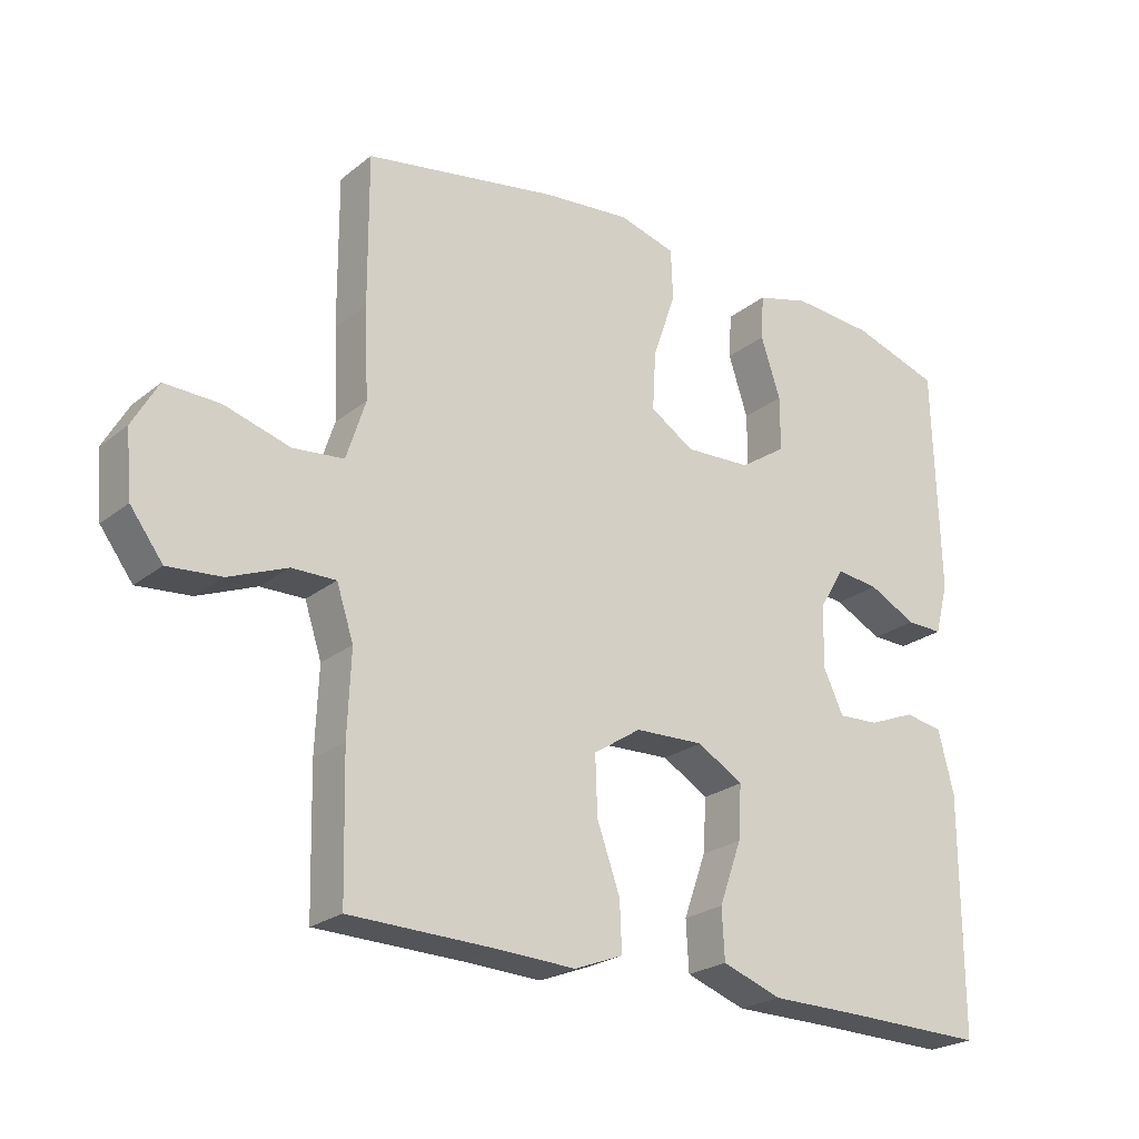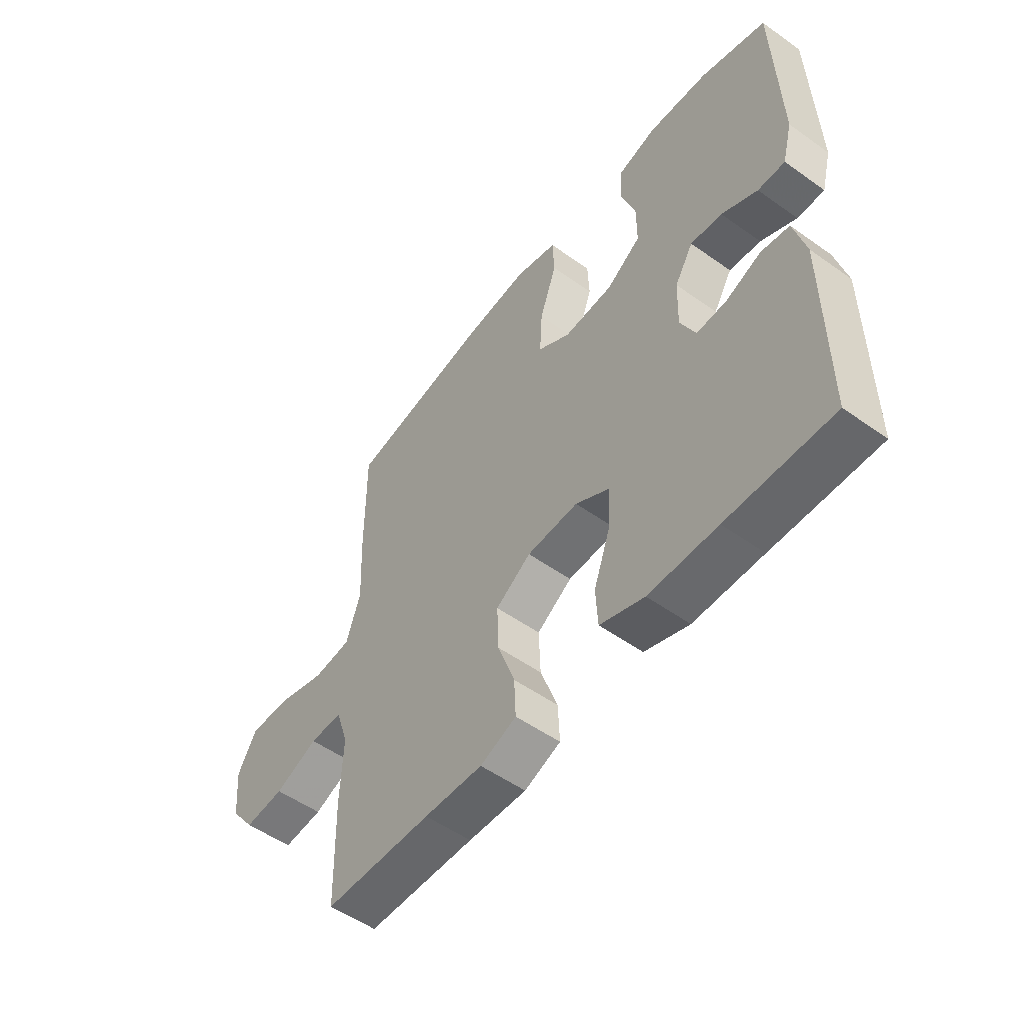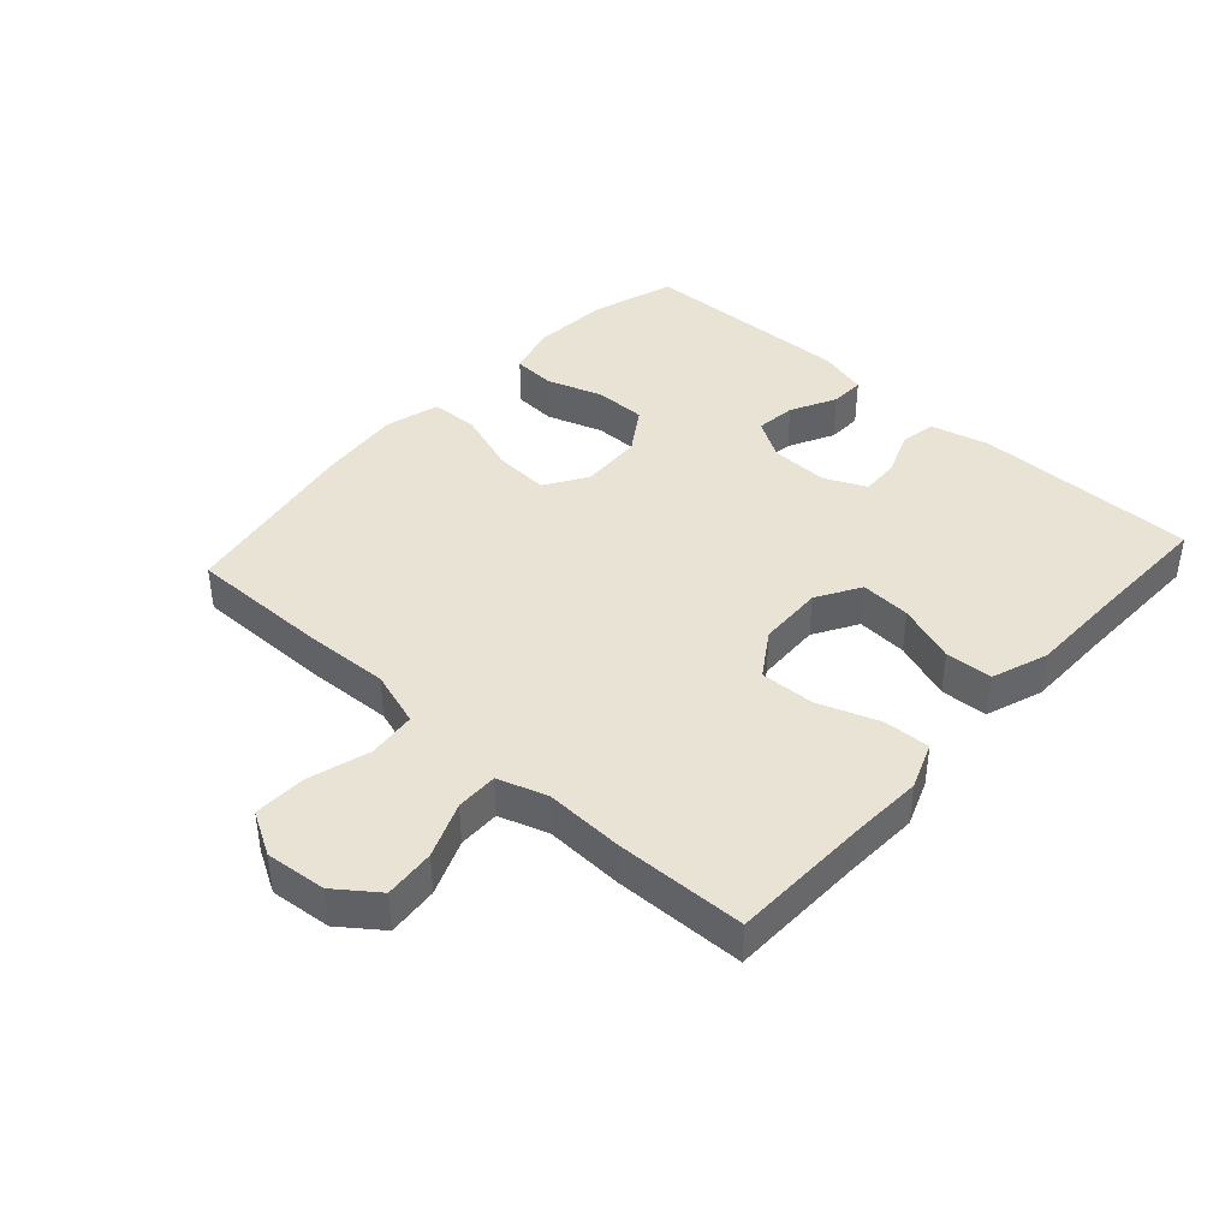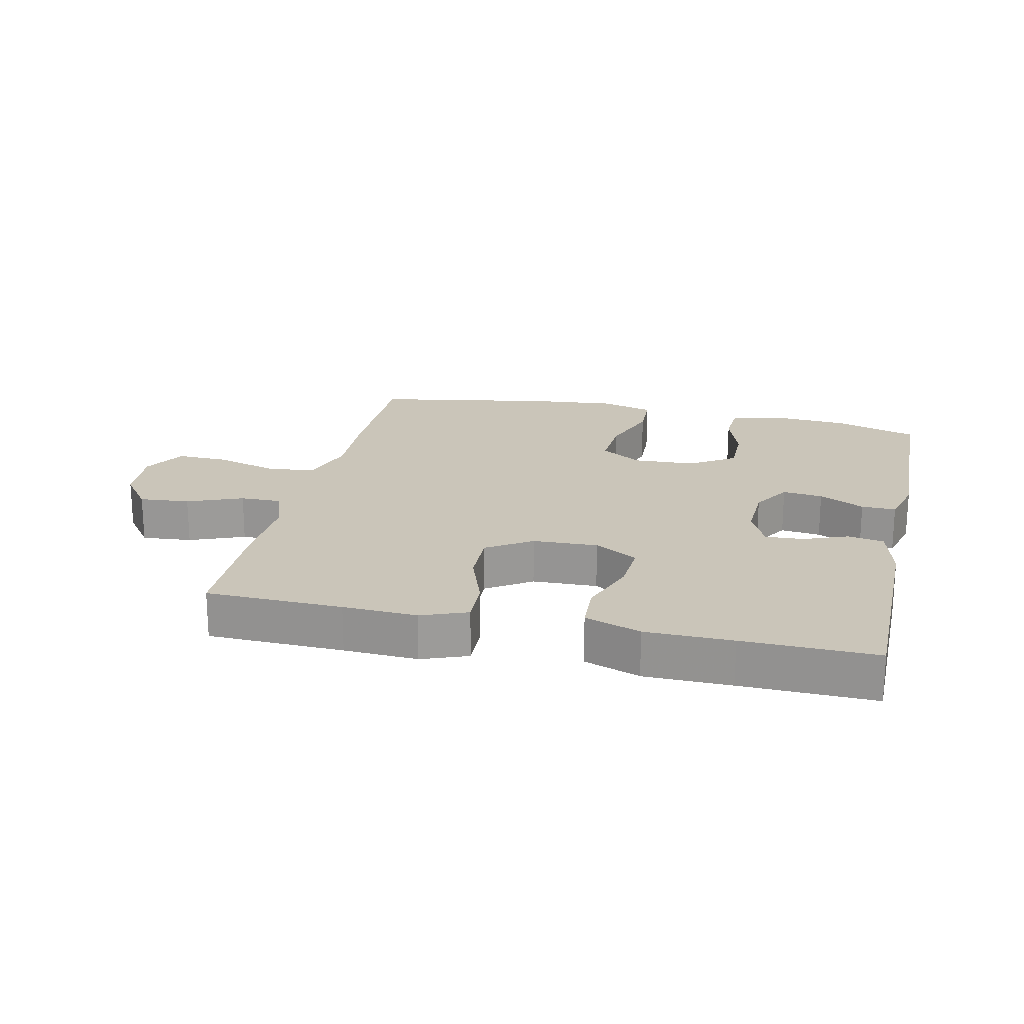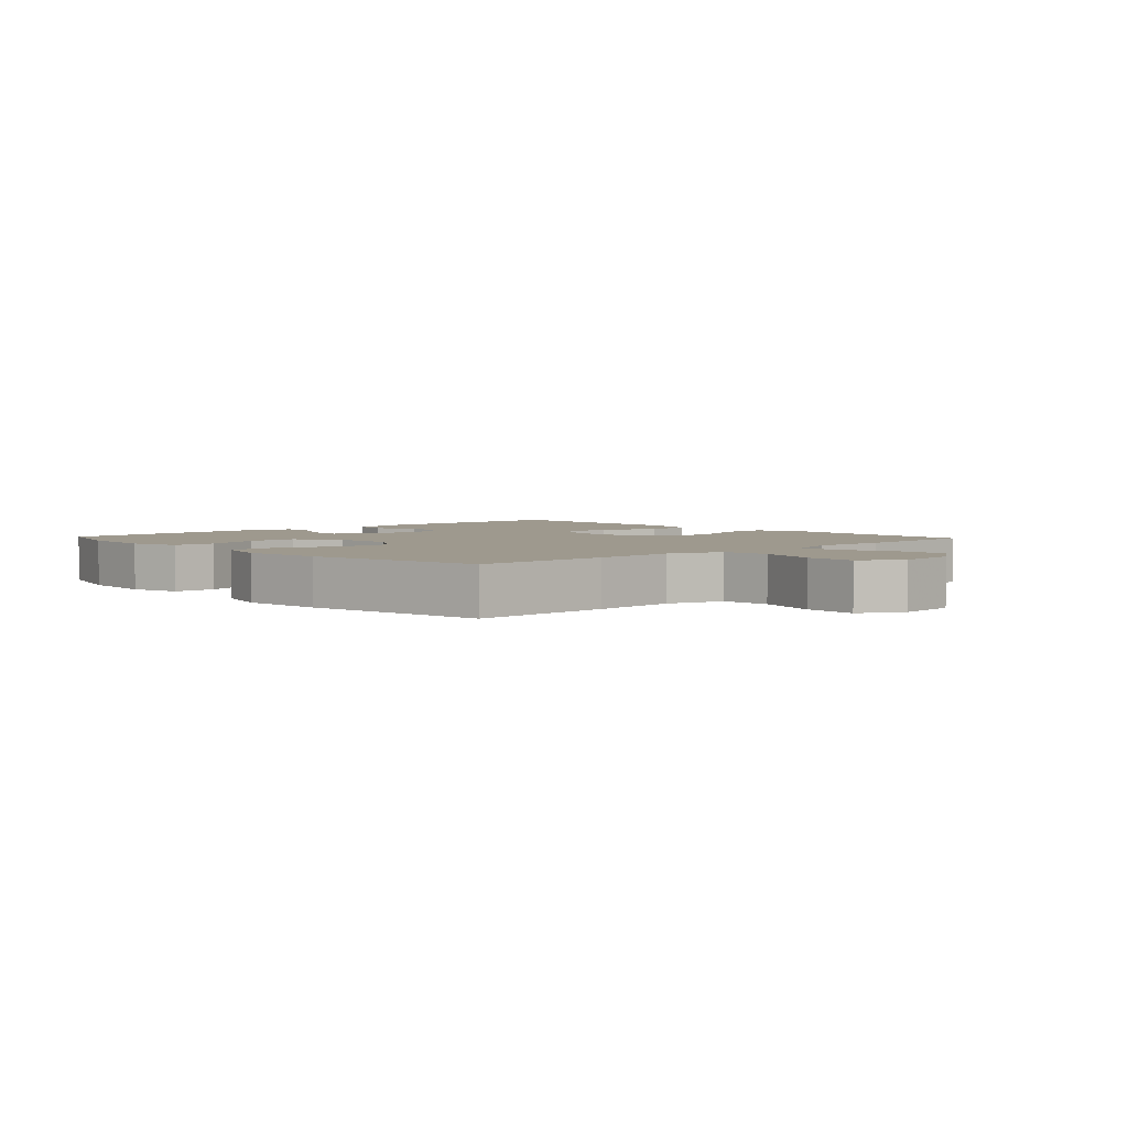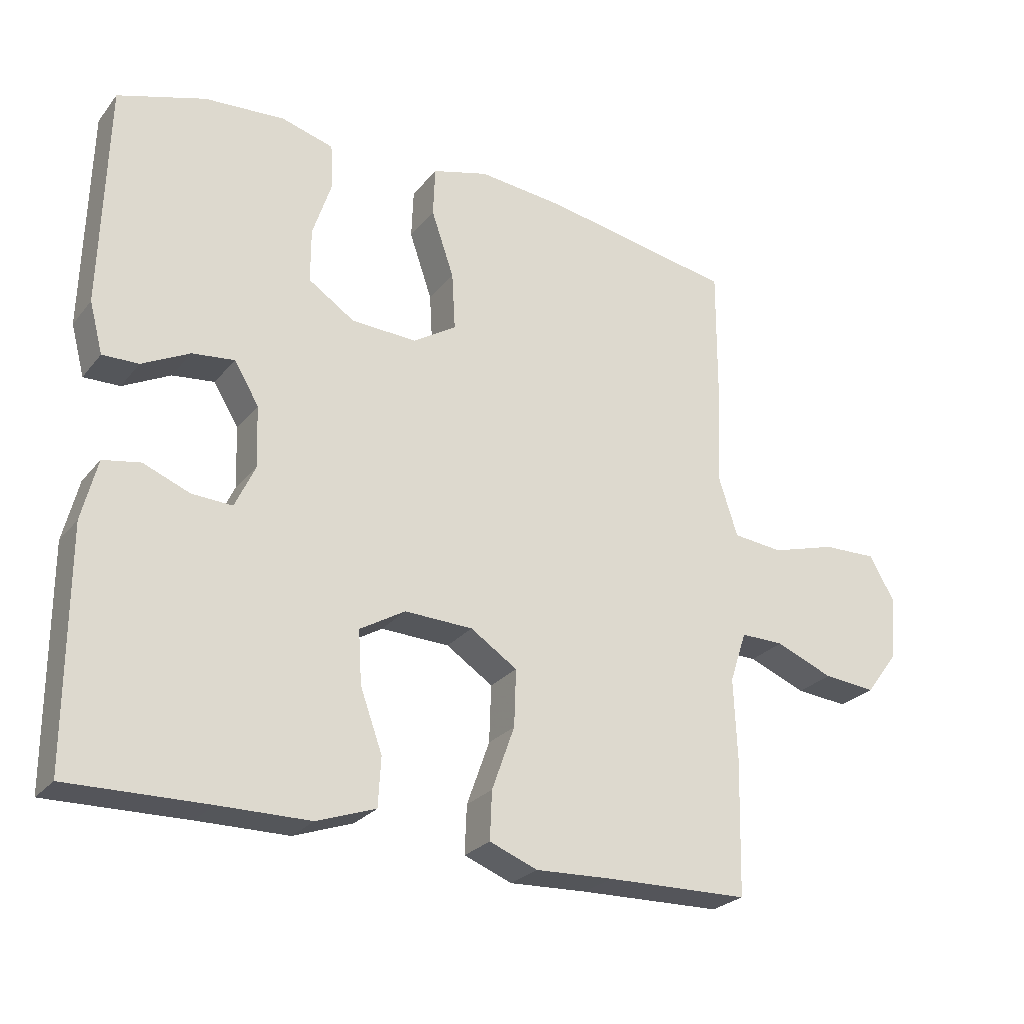
<metadata>
{"format":"obj","ext":"obj","renderer":"f3d","projection":"perspective","resolution":1024,"background":"white","views":[{"elev":-23.7,"azim":142.3,"up":"+Z"},{"elev":-53.2,"azim":-127.3,"up":"+Z"},{"elev":41.0,"azim":132.2,"up":"+Y"},{"elev":20.6,"azim":-167.2,"up":"+Y"},{"elev":3.5,"azim":47.1,"up":"+Y"},{"elev":-25.7,"azim":-29.6,"up":"+Z"}]}
</metadata>
<code>
v 0.5 0.07 0.5
v 0.499 0.07 0.281
v 0.493 0.07 0.149
v 0.521 0.07 0.062
v 0.596 0.07 0.054
v 0.693 0.07 0.082
v 0.774 0.07 0.084
v 0.812 0.07 0.017
v 0.803 0.07 -0.078
v 0.755 0.07 -0.142
v 0.676 0.07 -0.135
v 0.59 0.07 -0.1
v 0.525 0.07 -0.099
v 0.5 0.07 -0.175
v 0.505 0.07 -0.297
v 0.5 0.07 -0.5
v 0.286 0.07 -0.505
v 0.17 0.07 -0.51
v 0.098 0.07 -0.482
v 0.101 0.07 -0.41
v 0.135 0.07 -0.315
v 0.138 0.07 -0.23
v 0.068 0.07 -0.184
v -0.034 0.07 -0.18
v -0.102 0.07 -0.22
v -0.097 0.07 -0.299
v -0.064 0.07 -0.391
v -0.068 0.07 -0.464
v -0.156 0.07 -0.495
v -0.292 0.07 -0.496
v -0.5 0.07 -0.5
v -0.5 0.07 -0.153
v -0.477 0.07 -0.062
v -0.421 0.07 -0.052
v -0.351 0.07 -0.08
v -0.291 0.07 -0.083
v -0.261 0.07 -0.019
v -0.264 0.07 0.073
v -0.301 0.07 0.134
v -0.364 0.07 0.127
v -0.435 0.07 0.091
v -0.489 0.07 0.09
v -0.509 0.07 0.166
v -0.5 0.07 0.5
v -0.369 0.07 0.541
v -0.249 0.07 0.549
v -0.171 0.07 0.527
v -0.167 0.07 0.461
v -0.196 0.07 0.373
v -0.196 0.07 0.293
v -0.127 0.07 0.247
v -0.029 0.07 0.242
v 0.036 0.07 0.283
v 0.031 0.07 0.369
v -0.003 0.07 0.468
v 0 0.07 0.542
v 0.084 0.07 0.565
v 0.213 0.07 0.552
v 0.5 0 0.5
v 0.499 0 0.281
v 0.493 0 0.149
v 0.521 0 0.062
v 0.596 0 0.054
v 0.693 0 0.082
v 0.774 0 0.084
v 0.812 0 0.017
v 0.803 0 -0.078
v 0.755 0 -0.142
v 0.676 0 -0.135
v 0.59 0 -0.1
v 0.525 0 -0.099
v 0.5 0 -0.175
v 0.505 0 -0.297
v 0.5 0 -0.5
v 0.286 0 -0.505
v 0.17 0 -0.51
v 0.098 0 -0.482
v 0.101 0 -0.41
v 0.135 0 -0.315
v 0.138 0 -0.23
v 0.068 0 -0.184
v -0.034 0 -0.18
v -0.102 0 -0.22
v -0.097 0 -0.299
v -0.064 0 -0.391
v -0.068 0 -0.464
v -0.156 0 -0.495
v -0.292 0 -0.496
v -0.5 0 -0.5
v -0.5 0 -0.153
v -0.477 0 -0.062
v -0.421 0 -0.052
v -0.351 0 -0.08
v -0.291 0 -0.083
v -0.261 0 -0.019
v -0.264 0 0.073
v -0.301 0 0.134
v -0.364 0 0.127
v -0.435 0 0.091
v -0.489 0 0.09
v -0.509 0 0.166
v -0.5 0 0.5
v -0.369 0 0.541
v -0.249 0 0.549
v -0.171 0 0.527
v -0.167 0 0.461
v -0.196 0 0.373
v -0.196 0 0.293
v -0.127 0 0.247
v -0.029 0 0.242
v 0.036 0 0.283
v 0.031 0 0.369
v -0.003 0 0.468
v 0 0 0.542
v 0.084 0 0.565
v 0.213 0 0.552
f 1 2 3
f 58 1 3
f 57 58 3
f 56 57 3
f 55 56 3
f 54 55 3
f 53 54 3 4
f 52 53 4
f 51 52 4
f 47 48 49
f 46 47 49
f 45 46 49
f 44 45 49
f 43 44 49
f 42 43 49
f 41 42 49
f 40 41 49
f 39 40 49 50
f 38 39 50 51
f 33 34 35
f 32 33 35
f 31 32 35
f 30 31 35
f 30 35 36
f 29 30 36
f 28 29 36
f 27 28 36
f 26 27 36
f 25 26 36 37
f 19 20 21
f 18 19 21
f 17 18 21
f 17 21 22
f 16 17 22
f 15 16 22
f 14 15 22
f 13 14 22 23
f 10 11 12
f 9 10 12
f 8 9 12
f 7 8 12
f 6 7 12
f 5 6 12
f 4 5 12 13
f 13 23 24
f 4 13 24
f 51 4 24
f 37 38 51
f 25 37 51
f 24 25 51
f 61 60 59
f 61 59 116
f 61 116 115
f 61 115 114
f 61 114 113
f 61 113 112
f 62 61 112 111
f 62 111 110
f 62 110 109
f 107 106 105
f 107 105 104
f 107 104 103
f 107 103 102
f 107 102 101
f 107 101 100
f 107 100 99
f 107 99 98
f 108 107 98 97
f 109 108 97 96
f 93 92 91
f 93 91 90
f 93 90 89
f 93 89 88
f 94 93 88
f 94 88 87
f 94 87 86
f 94 86 85
f 94 85 84
f 95 94 84 83
f 79 78 77
f 79 77 76
f 79 76 75
f 80 79 75
f 80 75 74
f 80 74 73
f 80 73 72
f 81 80 72 71
f 70 69 68
f 70 68 67
f 70 67 66
f 70 66 65
f 70 65 64
f 70 64 63
f 71 70 63 62
f 82 81 71
f 82 71 62
f 82 62 109
f 109 96 95
f 109 95 83
f 109 83 82
f 1 59 60 2
f 2 60 61 3
f 3 61 62 4
f 4 62 63 5
f 5 63 64 6
f 6 64 65 7
f 7 65 66 8
f 8 66 67 9
f 9 67 68 10
f 10 68 69 11
f 11 69 70 12
f 12 70 71 13
f 13 71 72 14
f 14 72 73 15
f 15 73 74 16
f 16 74 75 17
f 17 75 76 18
f 18 76 77 19
f 19 77 78 20
f 20 78 79 21
f 21 79 80 22
f 22 80 81 23
f 23 81 82 24
f 24 82 83 25
f 25 83 84 26
f 26 84 85 27
f 27 85 86 28
f 28 86 87 29
f 29 87 88 30
f 30 88 89 31
f 31 89 90 32
f 32 90 91 33
f 33 91 92 34
f 34 92 93 35
f 35 93 94 36
f 36 94 95 37
f 37 95 96 38
f 38 96 97 39
f 39 97 98 40
f 40 98 99 41
f 41 99 100 42
f 42 100 101 43
f 43 101 102 44
f 44 102 103 45
f 45 103 104 46
f 46 104 105 47
f 47 105 106 48
f 48 106 107 49
f 49 107 108 50
f 50 108 109 51
f 51 109 110 52
f 52 110 111 53
f 53 111 112 54
f 54 112 113 55
f 55 113 114 56
f 56 114 115 57
f 57 115 116 58
f 58 116 59 1

</code>
